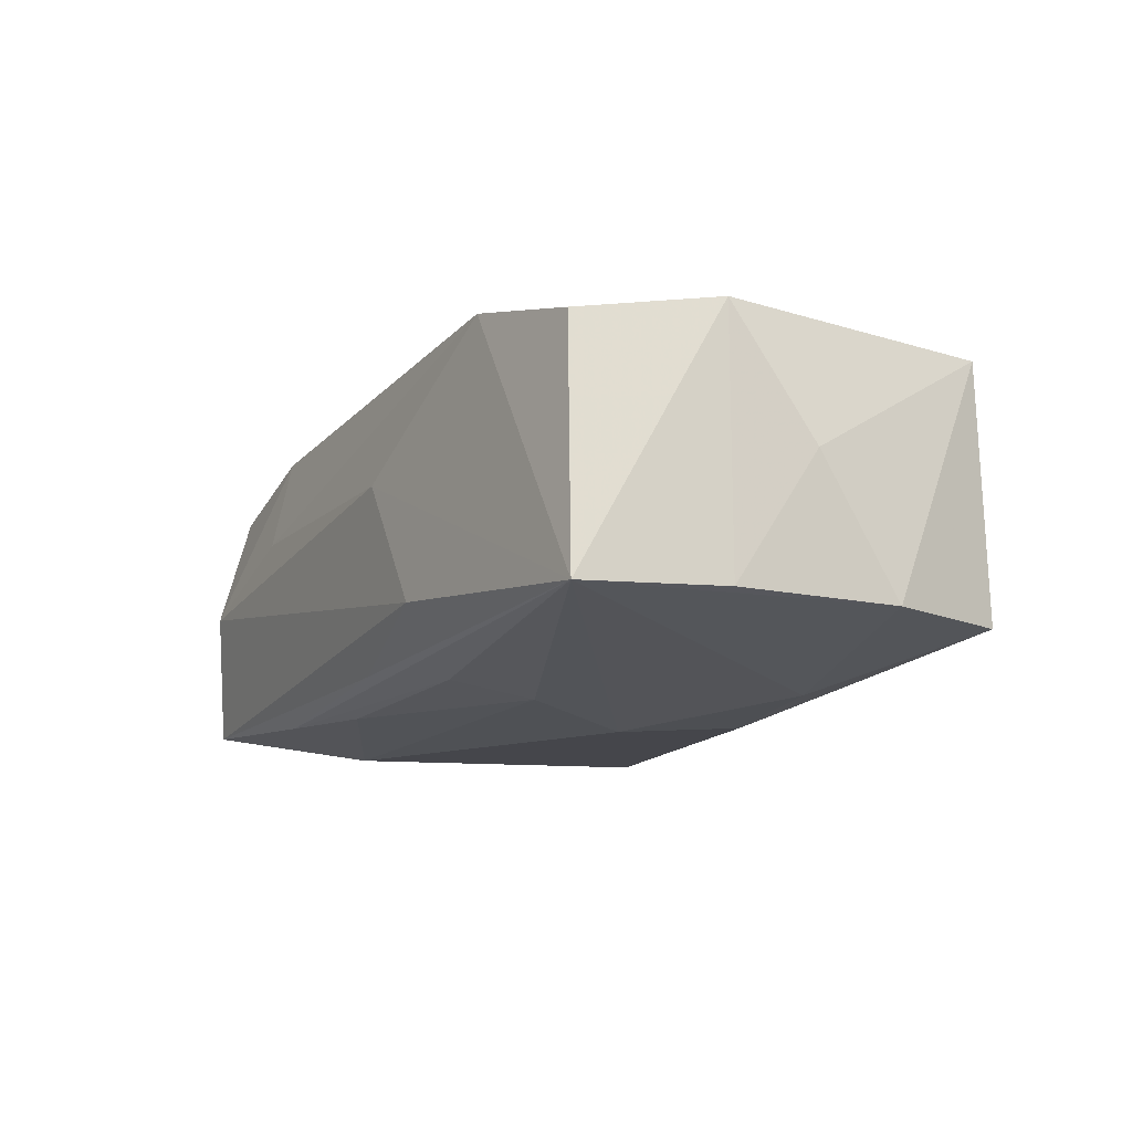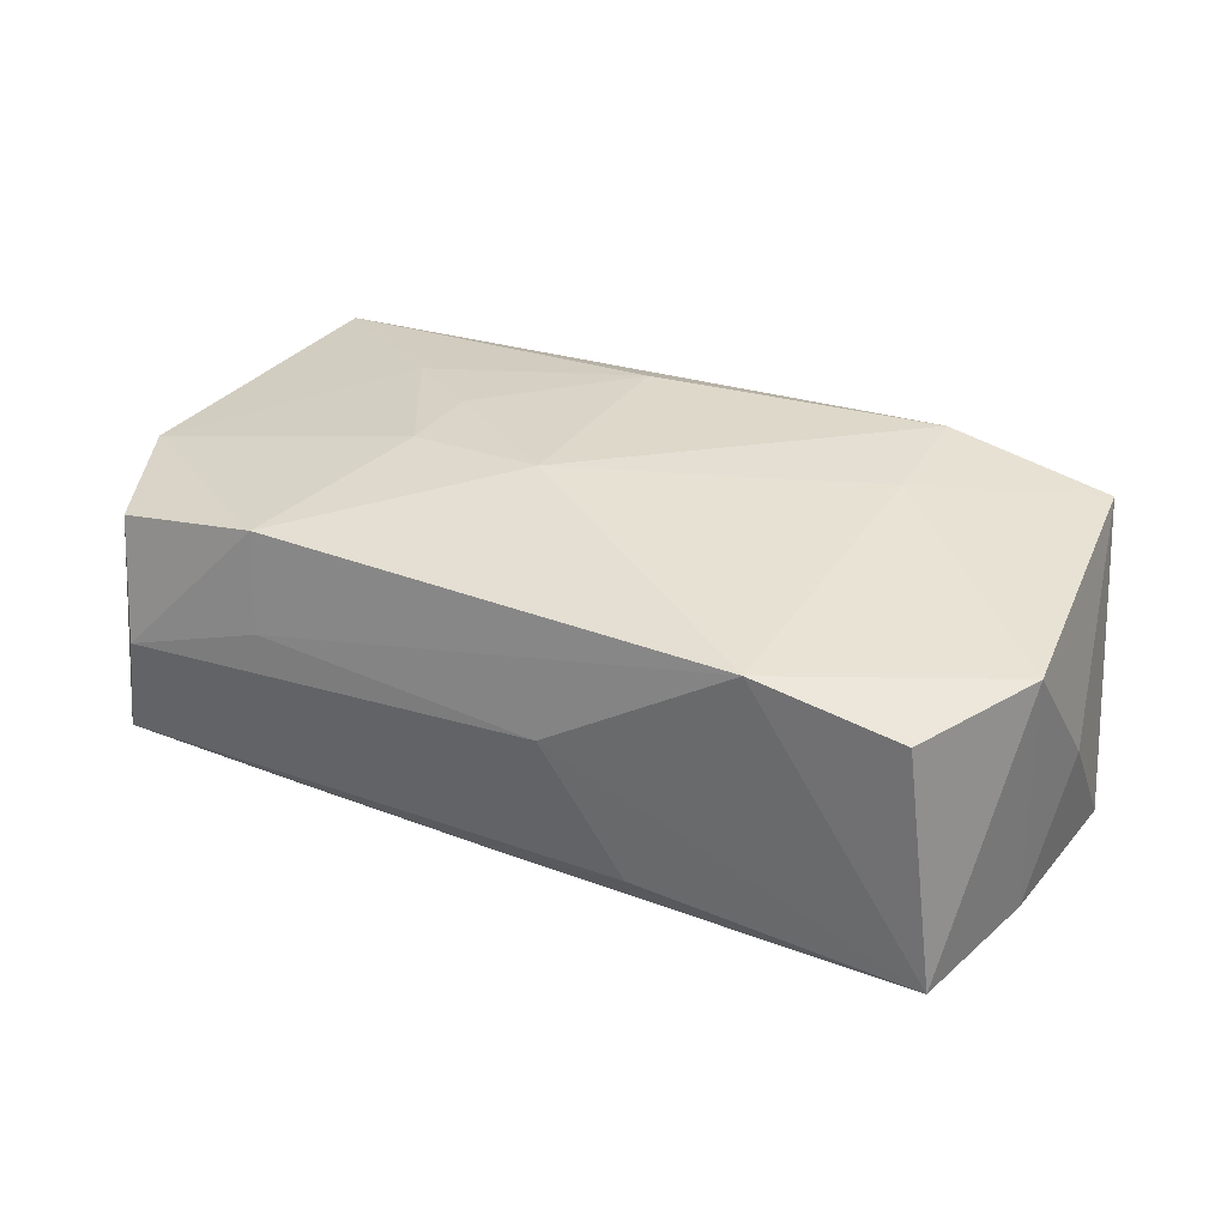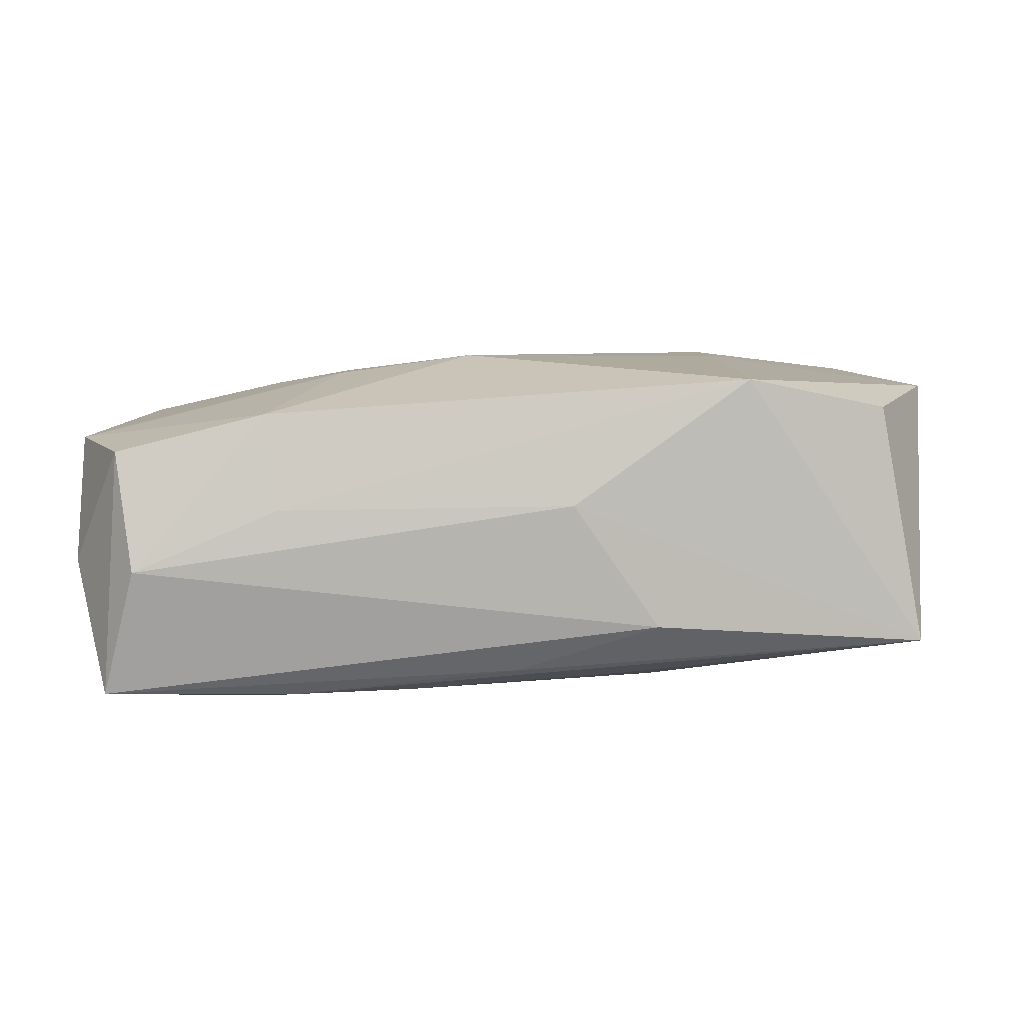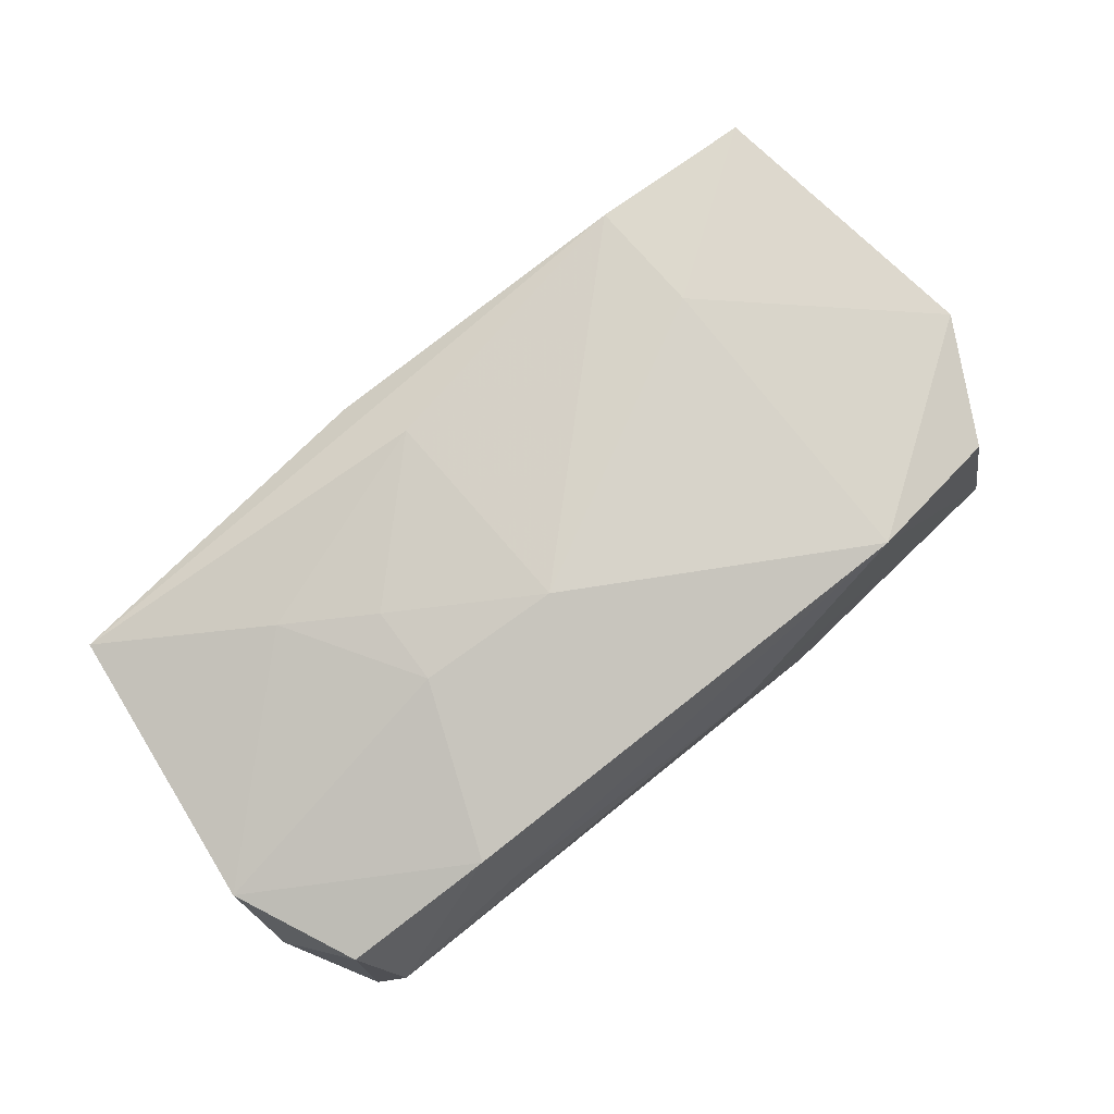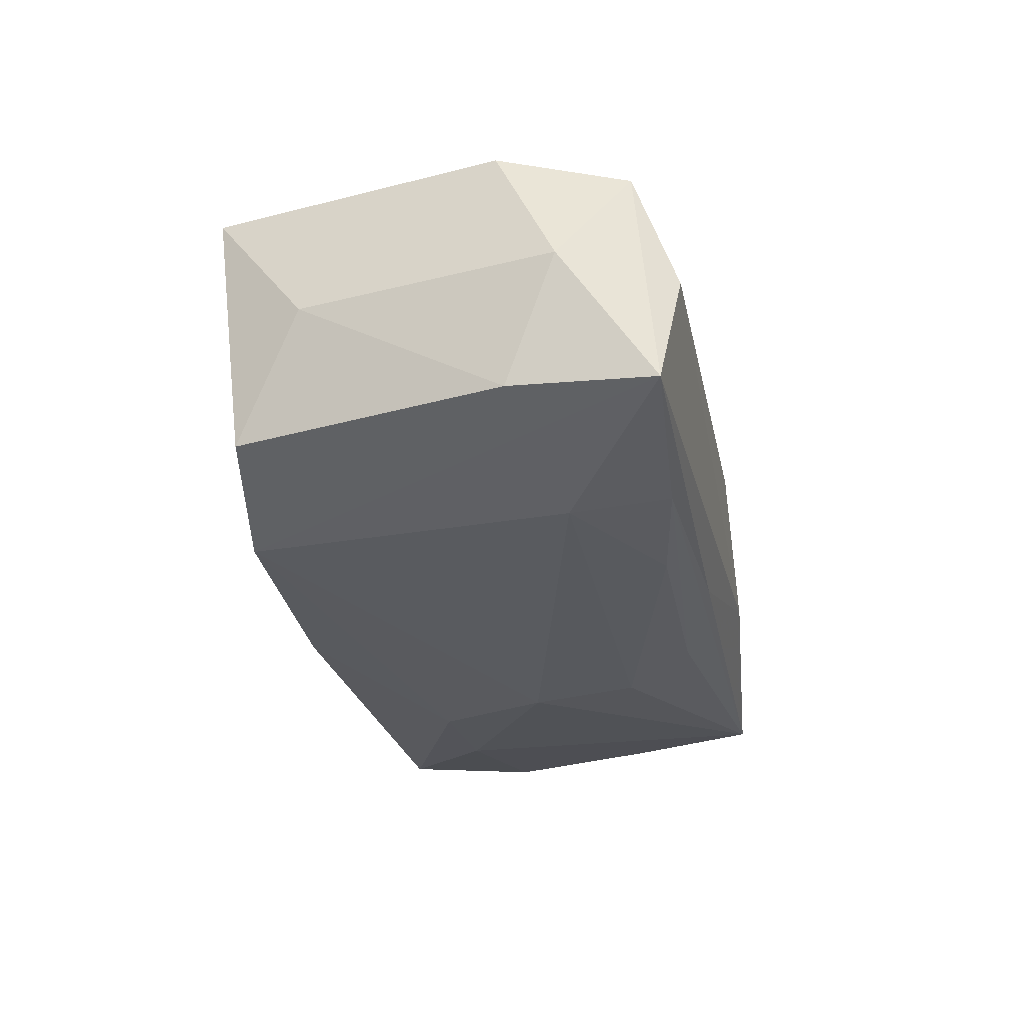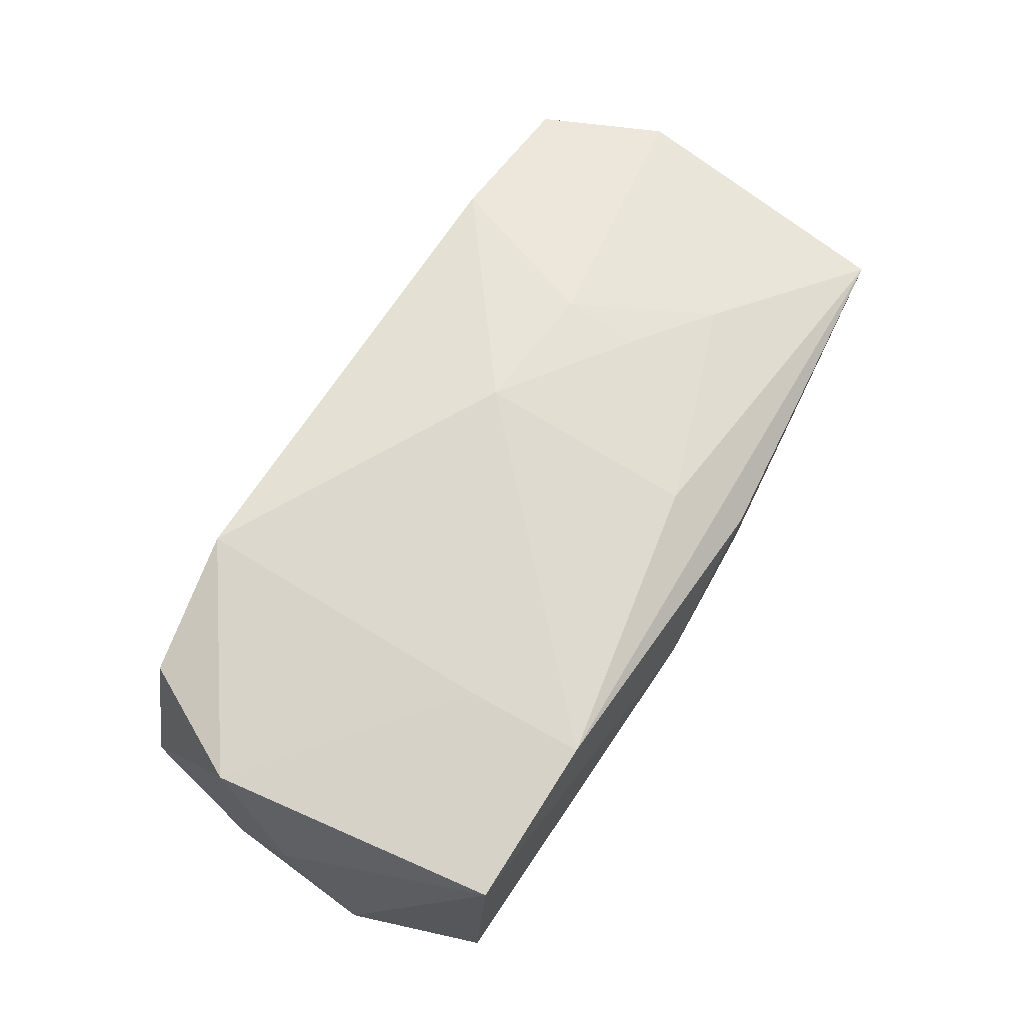
<metadata>
{"format":"obj","ext":"obj","renderer":"f3d","projection":"perspective","resolution":1024,"background":"white","views":[{"elev":-10.7,"azim":62.3,"up":"+Z"},{"elev":38.0,"azim":28.9,"up":"+Z"},{"elev":9.8,"azim":-1.5,"up":"+Z"},{"elev":79.3,"azim":-38.9,"up":"+Z"},{"elev":-32.6,"azim":-78.7,"up":"+Z"},{"elev":69.9,"azim":120.9,"up":"+Z"}]}
</metadata>
<code>
v -0.01529 0.003523 0.01324
v 0.004687 0.01987 0.003325
v -0.006971 0.0196 0.009041
v -0.03494 -0.01785 -0.0121
v -0.02066 0.01753 -0.01439
v 0.03703 -0.006515 -0.007906
v -0.01911 -0.01668 -0.01256
v 0.03612 -0.00612 0.01265
v -0.03525 -0.006249 -0.01157
v 0.01932 0.01795 0.01362
v -0.03577 0.009995 -0.00218
v -0.03816 -0.006124 0.008286
v -0.01999 -0.01885 0.003743
v -0.01176 0.01864 -0.008177
v -0.004082 -0.003894 0.01529
v 0.01177 -0.01949 -0.006217
v -0.03168 0.01573 -0.01164
v 0.03444 -0.01753 -0.007958
v -0.02223 0.008269 0.0116
v -0.01556 -0.002972 0.01363
v 0.03781 4.084e-05 0.002271
v -0.02113 -0.0167 0.01154
v 0.01301 0.008929 -0.01431
v -0.004489 0.01399 0.0131
v 0.03089 -0.01589 0.0119
v 0.03822 0.006348 -0.008436
v 0.03305 0.0175 0.01197
v -0.02203 -0.008803 -0.01477
v 0.03456 0.01721 -0.008729
v -0.03511 0.0173 0.007962
v 0.01204 -0.008855 -0.01293
v -0.0337 -0.01619 0.008337
v 2.254e-05 -0.01765 -0.01032
v -0.008912 -0.0149 -0.01263
v 0.01936 -0.0174 0.01442
v 0.004613 -0.01949 0.004129
v 0.009804 -0.0003111 -0.01477
v 9.443e-05 0.01873 -0.01205
v 0.01967 0.00834 0.01407
v -0.03206 -0.01949 -0.001334
v 0.008996 -0.01464 -0.01139
v 0.02288 0.008395 -0.01282
v -0.03827 -0.01074 -0.00188
f 35 39 15
f 8 39 35
f 27 29 2
f 27 39 8
f 32 12 43
f 37 5 23
f 14 5 30
f 30 3 14
f 14 3 2
f 24 1 15
f 29 27 26
f 8 35 25
f 25 18 8
f 35 18 25
f 2 3 10
f 10 27 2
f 10 3 30
f 30 24 10
f 39 27 10
f 15 39 10
f 10 24 15
f 30 12 19
f 19 24 30
f 1 24 19
f 15 1 20
f 20 19 12
f 1 19 20
f 43 12 11
f 11 12 30
f 30 5 17
f 17 11 30
f 29 23 38
f 38 23 5
f 2 29 38
f 5 14 38
f 38 14 2
f 8 18 6
f 18 26 6
f 42 23 29
f 29 26 42
f 37 23 42
f 42 18 37
f 42 26 18
f 36 18 35
f 32 40 22
f 22 35 15
f 15 20 22
f 12 32 22
f 22 20 12
f 4 32 43
f 4 40 32
f 4 17 5
f 8 6 21
f 21 6 26
f 21 27 8
f 21 26 27
f 37 18 31
f 40 36 13
f 13 22 40
f 13 36 35
f 35 22 13
f 9 4 43
f 43 11 9
f 17 4 9
f 11 17 9
f 28 4 5
f 28 5 37
f 37 31 28
f 28 31 34
f 40 4 16
f 18 36 16
f 16 36 40
f 18 16 33
f 33 16 4
f 41 31 18
f 34 31 41
f 7 28 34
f 4 28 7
f 7 33 4
f 18 33 7
f 7 41 18
f 34 41 7

</code>
